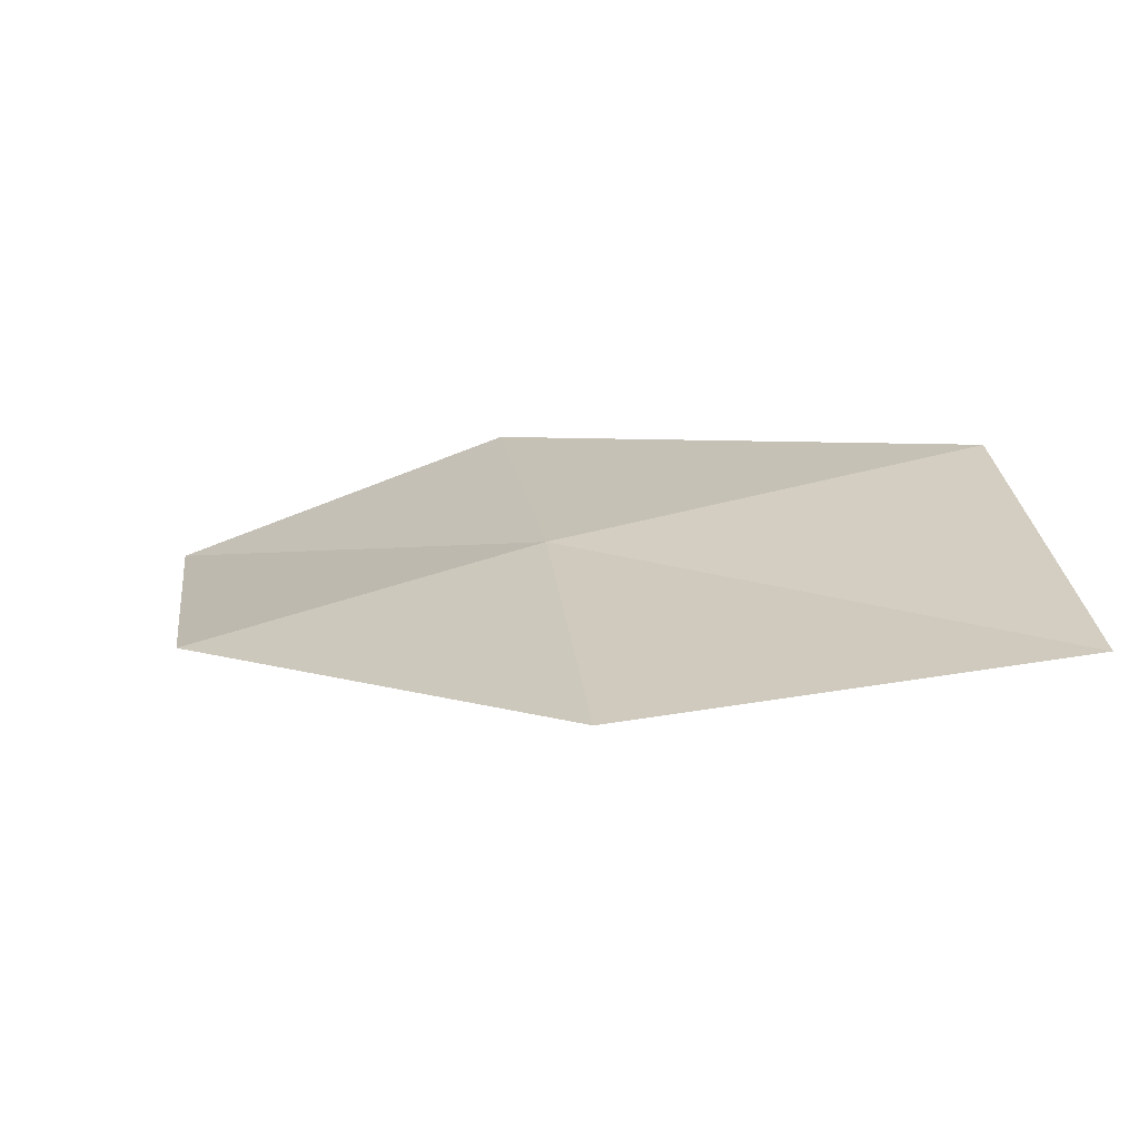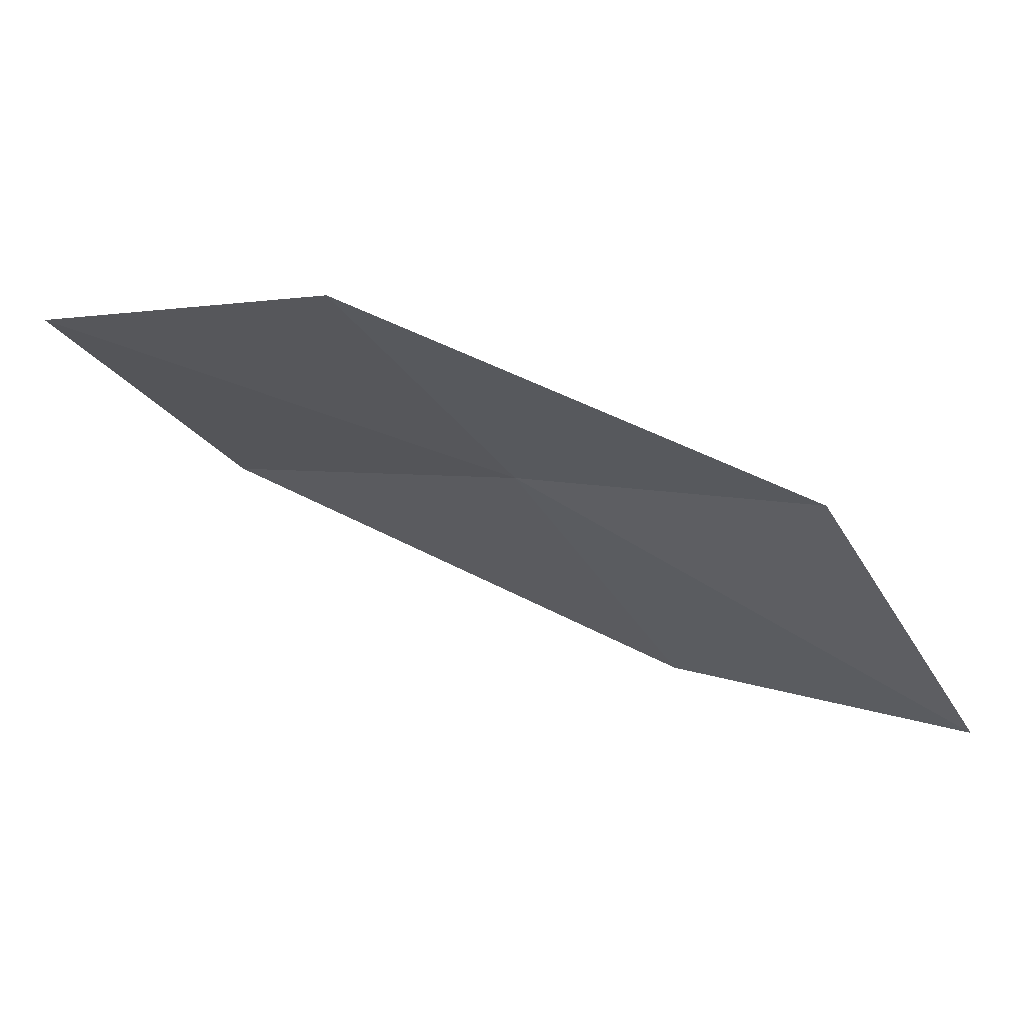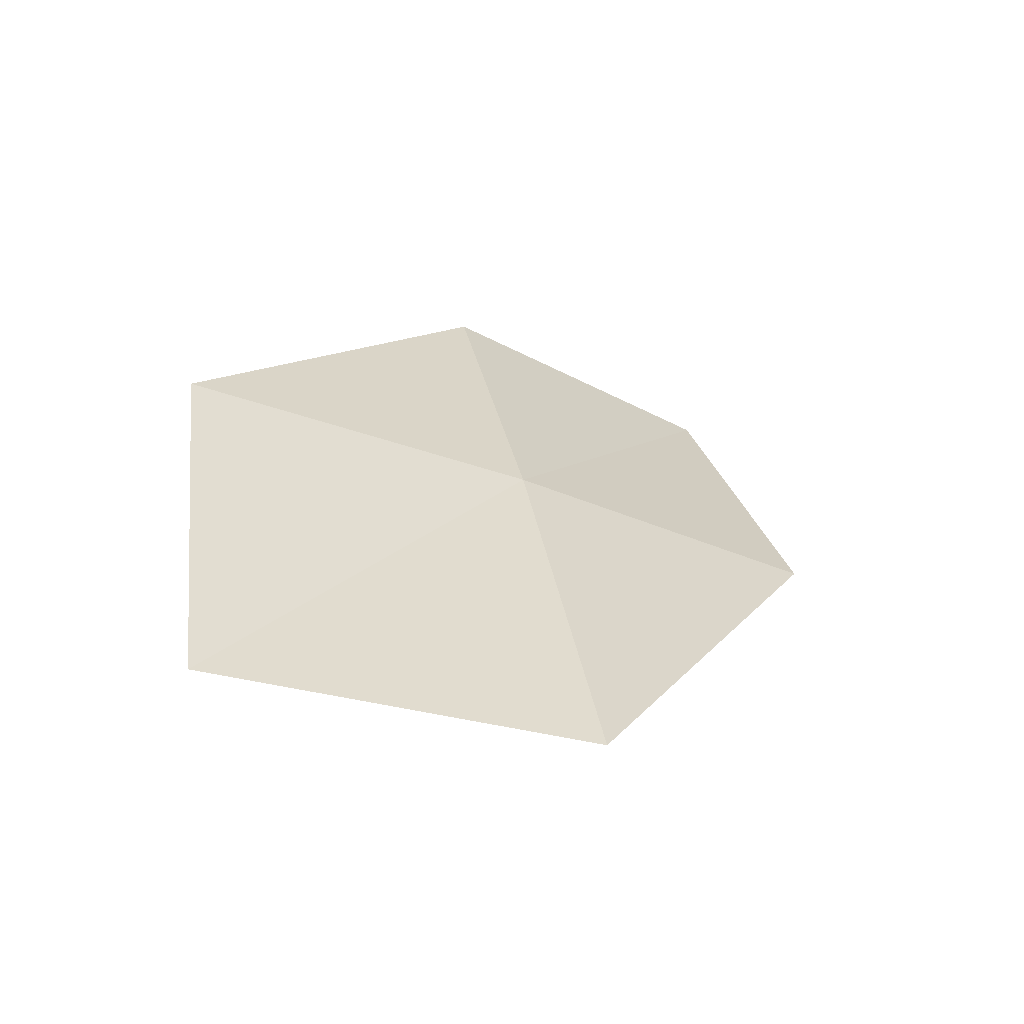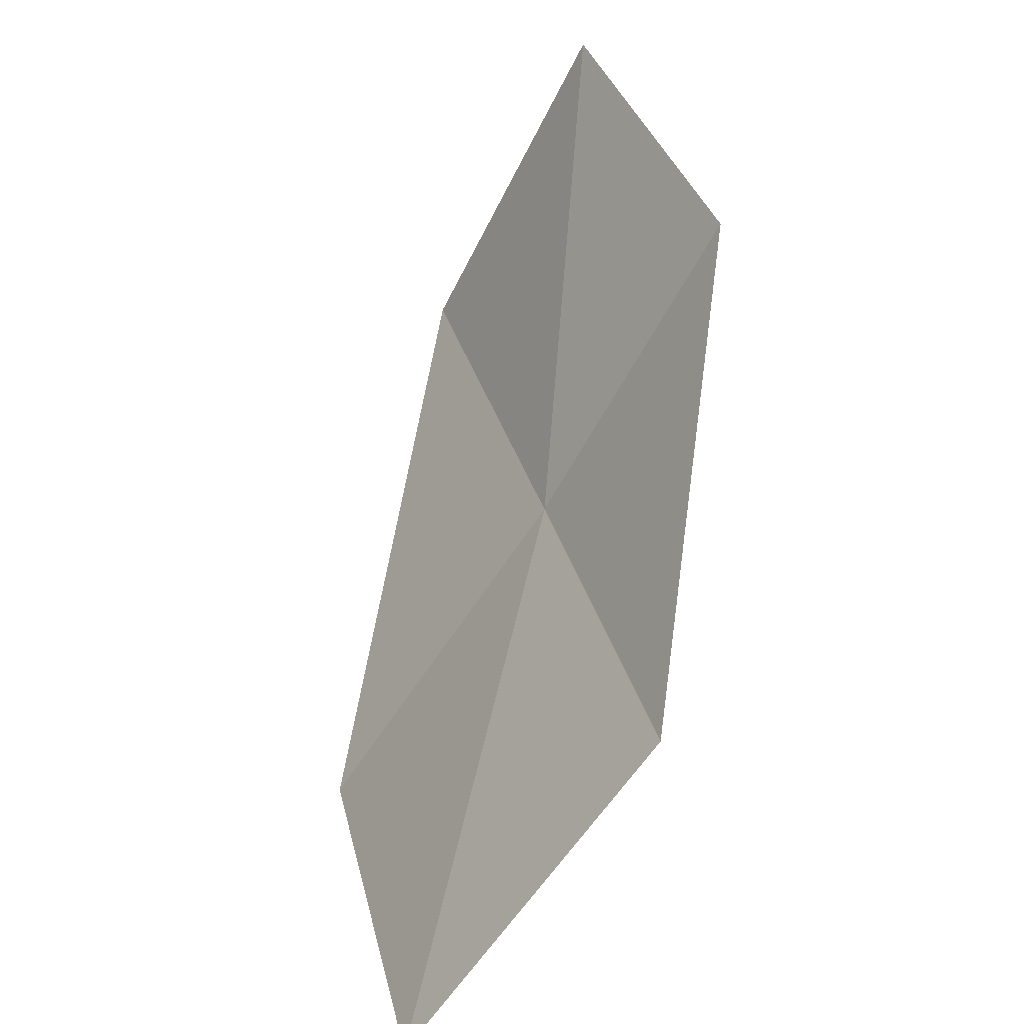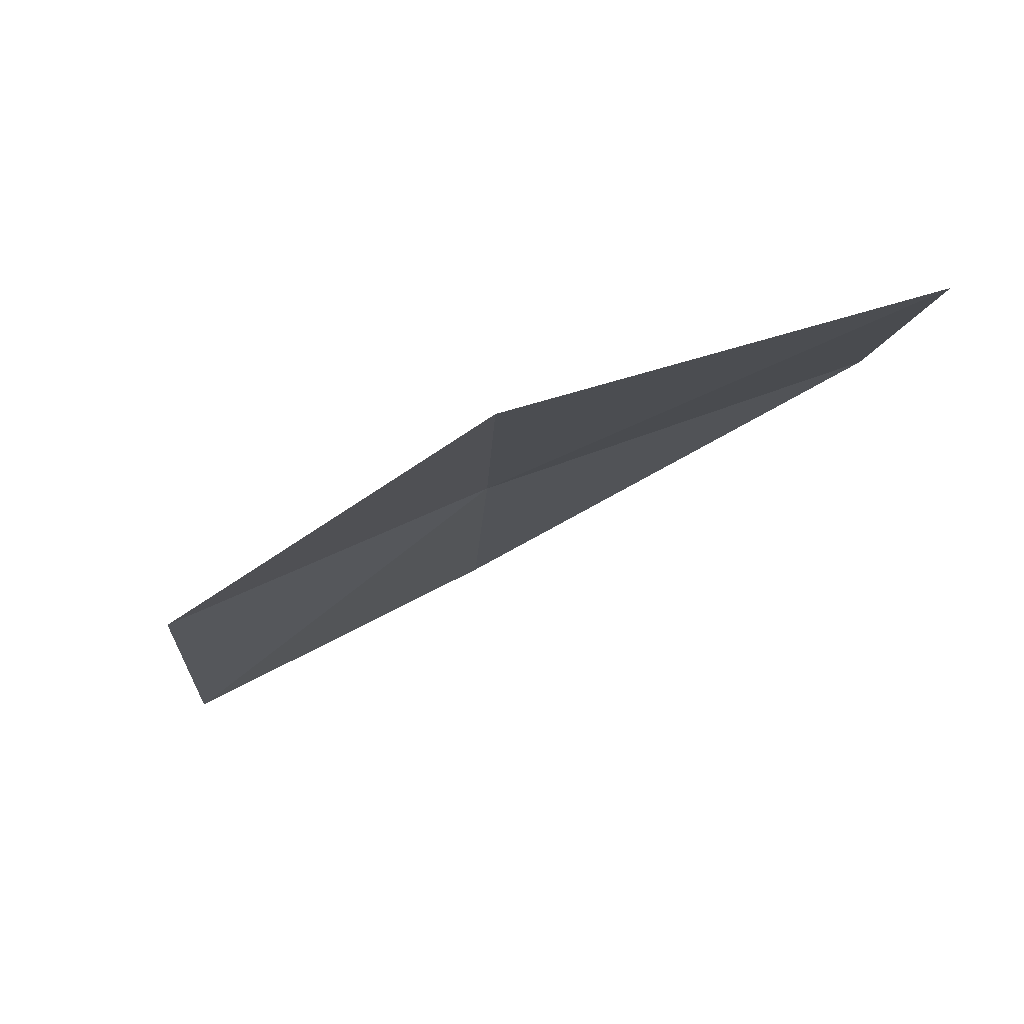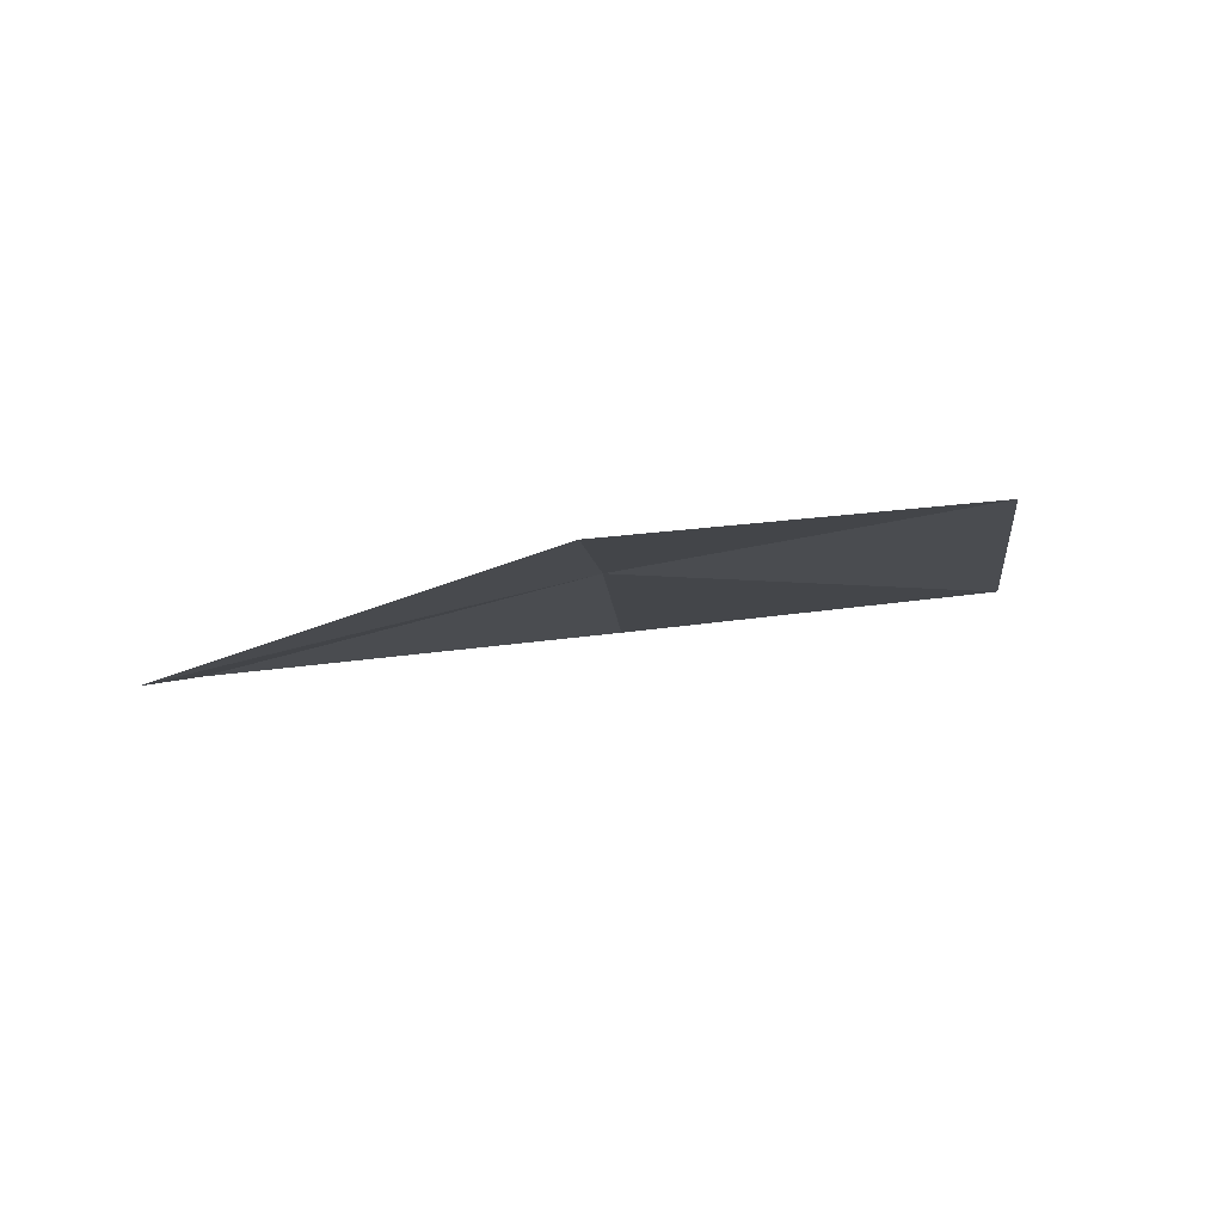
<metadata>
{"format":"obj","ext":"obj","renderer":"f3d","projection":"perspective","resolution":1024,"background":"white","views":[{"elev":-38.7,"azim":57.5,"up":"+Y"},{"elev":22.7,"azim":-28.1,"up":"+Z"},{"elev":-14.6,"azim":91.3,"up":"+Z"},{"elev":-75.9,"azim":-72.3,"up":"+Y"},{"elev":-71.8,"azim":67.4,"up":"+Y"},{"elev":42.3,"azim":-69.0,"up":"+Z"}]}
</metadata>
<code>
v 11.6 3.577 15.21
v 12.16 2.461 15.4
v 13.01 2.634 14.26
v 12.49 3.85 14.11
v 10.78 3.323 16.08
v 10.95 4.61 15
v 10.12 4.258 15.83
f 1 3 2
f 1 4 3
f 1 2 5
f 1 6 4
f 1 5 7
f 1 7 6

</code>
